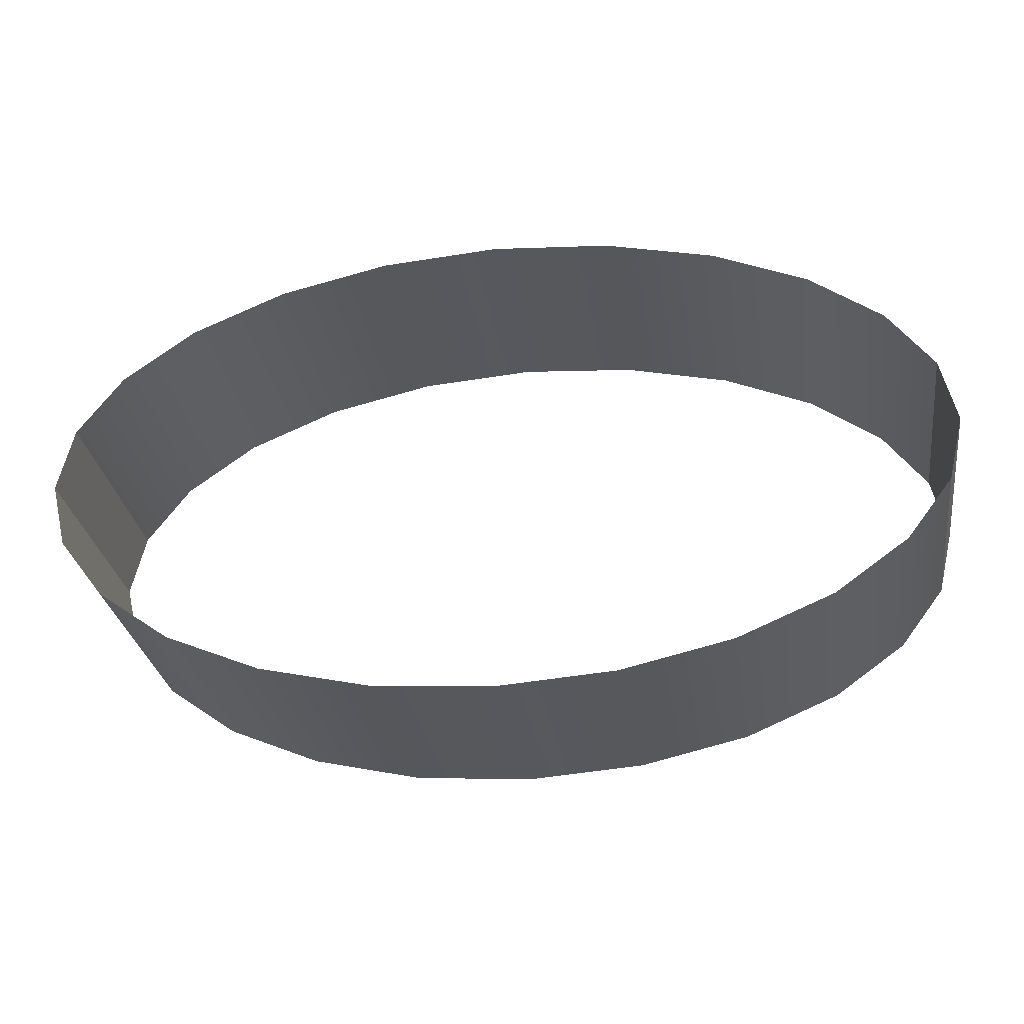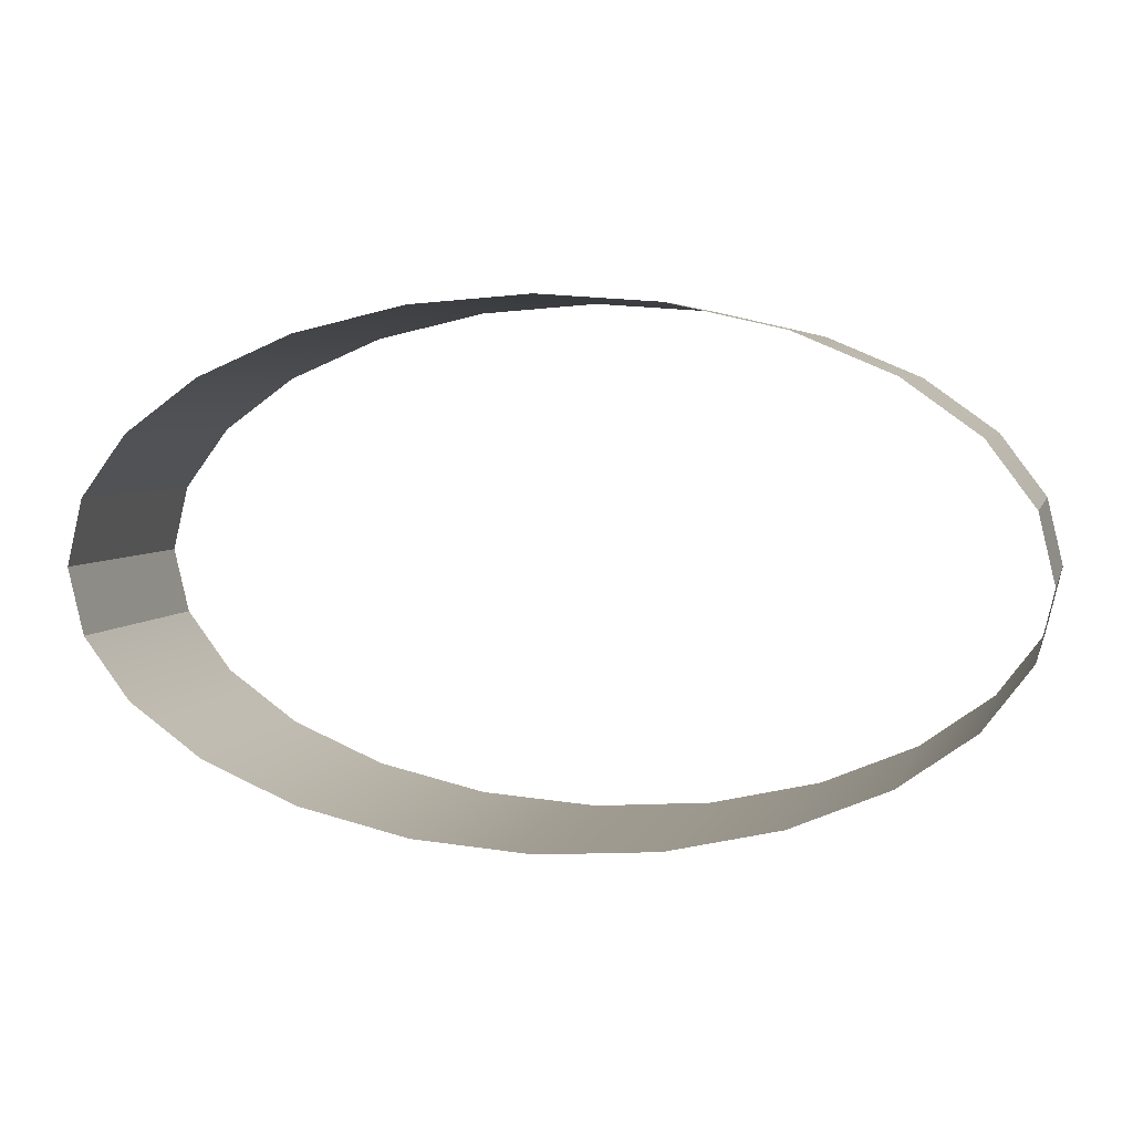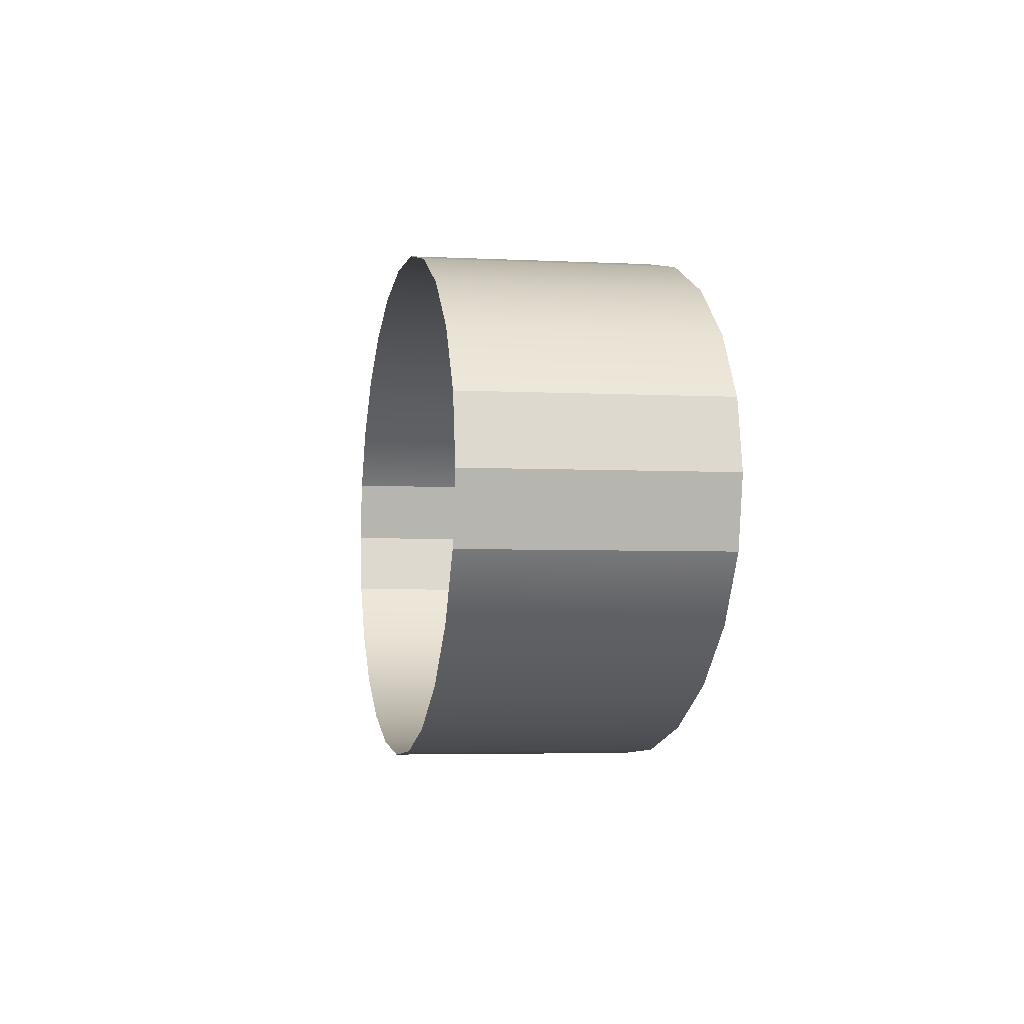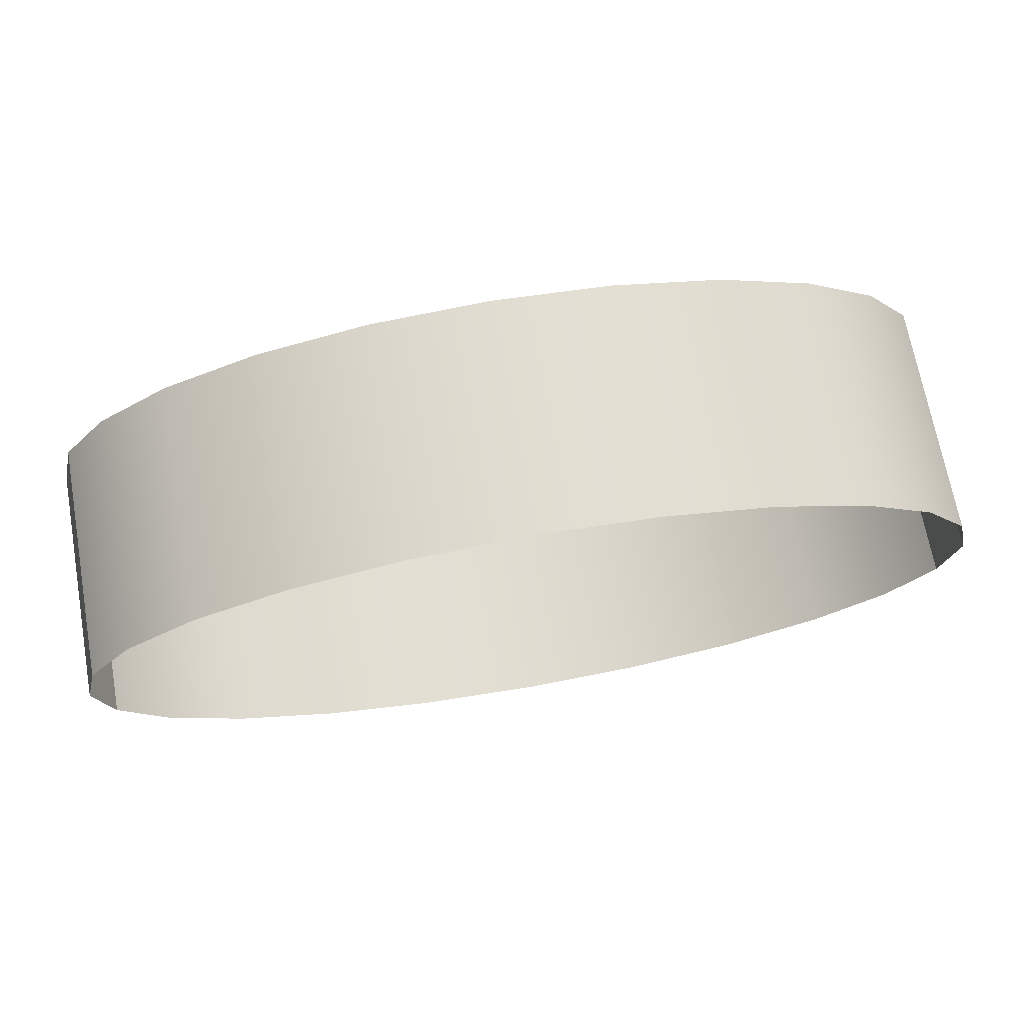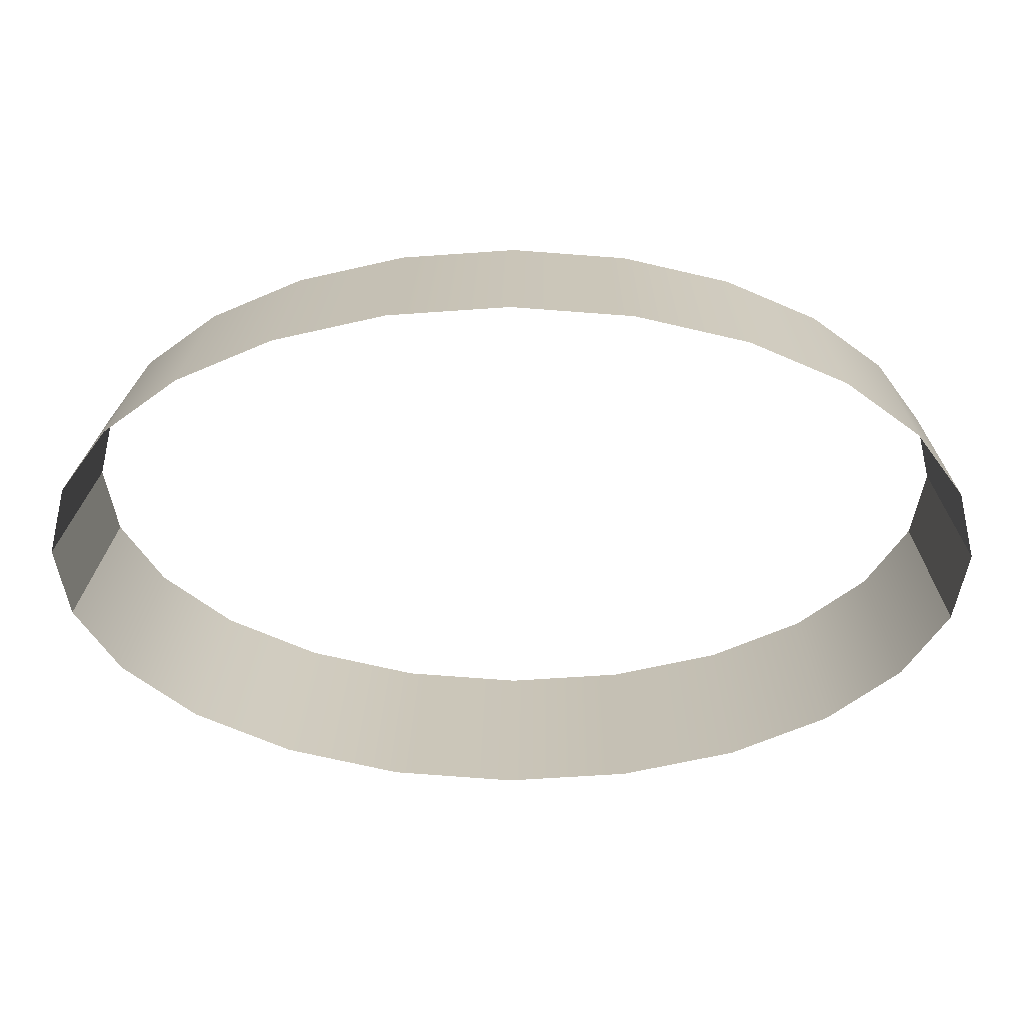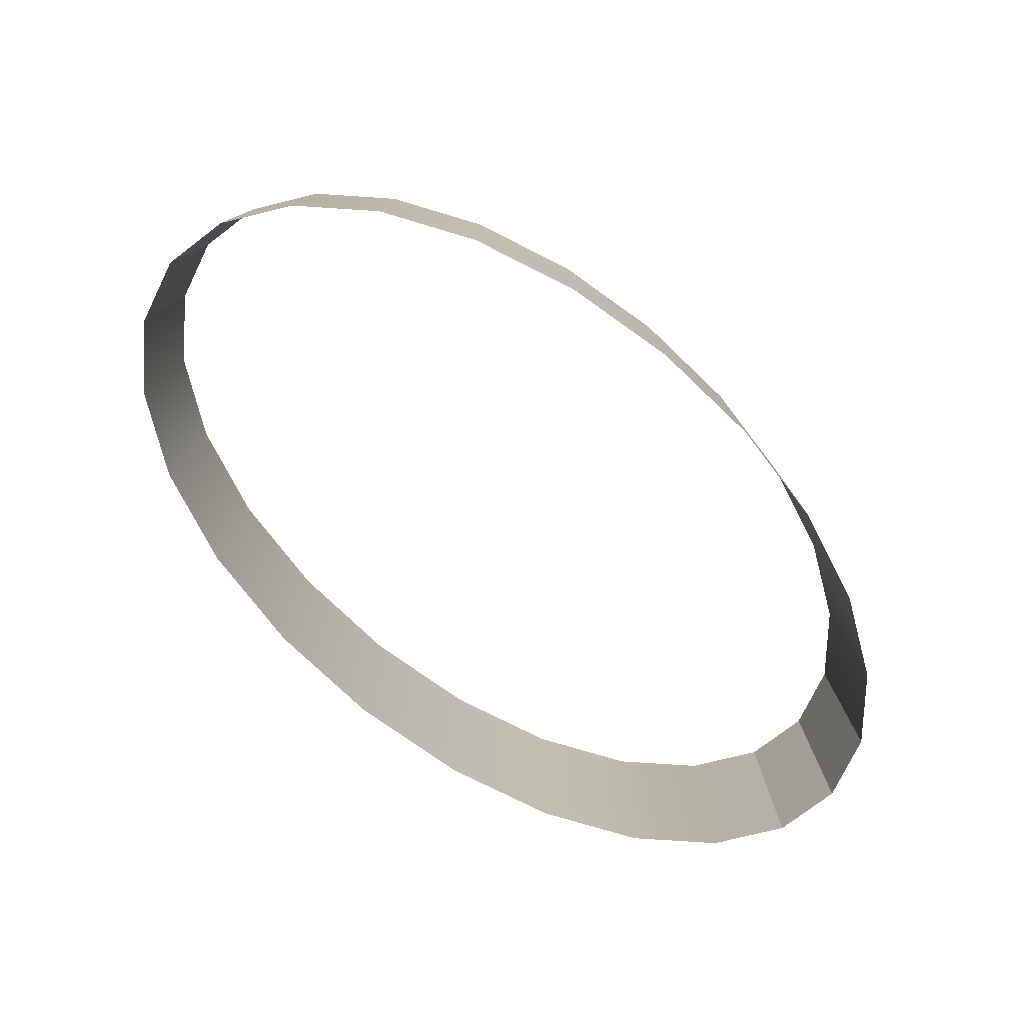
<metadata>
{"format":"obj","ext":"obj","renderer":"f3d","projection":"perspective","resolution":1024,"background":"white","views":[{"elev":-28.9,"azim":8.6,"up":"+Z"},{"elev":4.6,"azim":-165.8,"up":"+Z"},{"elev":-4.4,"azim":80.8,"up":"+Z"},{"elev":69.1,"azim":-10.2,"up":"+Z"},{"elev":20.4,"azim":0.8,"up":"+Z"},{"elev":-77.3,"azim":140.5,"up":"+Y"}]}
</metadata>
<code>
o #ID124
v 0.2633 -0.03564 -0.2166
v 0.2994 0.03792 -0.2192
v 0.2633 0.03792 -0.2166
v 0.2994 -0.03564 -0.2192
v 0.2994 -0.03564 -0.2192
v 0.2633 -0.03564 -0.2166
v 0.2994 0.03792 -0.2192
v 0.2633 0.03792 -0.2166
v 0.3354 0.03792 -0.2166
v 0.3354 -0.03564 -0.2166
v 0.3354 -0.03564 -0.2166
v 0.3354 0.03792 -0.2166
v 0.2298 -0.03564 -0.2089
v 0.2298 0.03792 -0.2089
v 0.2298 -0.03564 -0.2089
v 0.2298 0.03792 -0.2089
v 0.369 0.03792 -0.2089
v 0.369 -0.03564 -0.2089
v 0.369 -0.03564 -0.2089
v 0.369 0.03792 -0.2089
v 0.2009 -0.03564 -0.1967
v 0.2009 0.03792 -0.1967
v 0.2009 -0.03564 -0.1967
v 0.2009 0.03792 -0.1967
v 0.3979 0.03792 -0.1967
v 0.3979 -0.03564 -0.1967
v 0.3979 -0.03564 -0.1967
v 0.3979 0.03792 -0.1967
v 0.1788 -0.03564 -0.1807
v 0.1788 0.03792 -0.1807
v 0.1788 -0.03564 -0.1807
v 0.1788 0.03792 -0.1807
v 0.42 0.03792 -0.1807
v 0.42 -0.03564 -0.1807
v 0.42 -0.03564 -0.1807
v 0.42 0.03792 -0.1807
v 0.1649 0.03792 -0.1622
v 0.1649 -0.03564 -0.1622
v 0.1649 -0.03564 -0.1622
v 0.1649 0.03792 -0.1622
v 0.4339 -0.03564 -0.1622
v 0.4339 0.03792 -0.1622
v 0.4339 0.03792 -0.1622
v 0.4339 -0.03564 -0.1622
v 0.1601 0.03792 -0.1423
v 0.1649 -0.03564 -0.1622
v 0.1649 0.03792 -0.1622
v 0.1601 -0.03564 -0.1423
v 0.1601 -0.03564 -0.1423
v 0.1601 0.03792 -0.1423
v 0.1649 -0.03564 -0.1622
v 0.1649 0.03792 -0.1622
v 0.4387 -0.03564 -0.1423
v 0.4339 0.03792 -0.1622
v 0.4339 -0.03564 -0.1622
v 0.4387 0.03792 -0.1423
v 0.4387 0.03792 -0.1423
v 0.4387 -0.03564 -0.1423
v 0.4339 0.03792 -0.1622
v 0.4339 -0.03564 -0.1622
v 0.1649 0.03792 -0.1224
v 0.1601 -0.03564 -0.1423
v 0.1601 0.03792 -0.1423
v 0.1649 -0.03564 -0.1224
v 0.1649 -0.03564 -0.1224
v 0.1649 0.03792 -0.1224
v 0.1601 -0.03564 -0.1423
v 0.1601 0.03792 -0.1423
v 0.4339 -0.03564 -0.1224
v 0.4387 0.03792 -0.1423
v 0.4387 -0.03564 -0.1423
v 0.4339 0.03792 -0.1224
v 0.4339 0.03792 -0.1224
v 0.4339 -0.03564 -0.1224
v 0.4387 0.03792 -0.1423
v 0.4387 -0.03564 -0.1423
v 0.1788 0.03792 -0.1038
v 0.1649 -0.03564 -0.1224
v 0.1649 0.03792 -0.1224
v 0.1788 -0.03564 -0.1038
v 0.1788 -0.03564 -0.1038
v 0.1788 0.03792 -0.1038
v 0.1649 -0.03564 -0.1224
v 0.1649 0.03792 -0.1224
v 0.42 -0.03564 -0.1038
v 0.4339 0.03792 -0.1224
v 0.4339 -0.03564 -0.1224
v 0.42 0.03792 -0.1038
v 0.42 0.03792 -0.1038
v 0.42 -0.03564 -0.1038
v 0.4339 0.03792 -0.1224
v 0.4339 -0.03564 -0.1224
v 0.2009 -0.03564 -0.08788
v 0.2009 0.03792 -0.08788
v 0.2009 -0.03564 -0.08788
v 0.2009 0.03792 -0.08788
v 0.3979 0.03792 -0.08788
v 0.3979 -0.03564 -0.08788
v 0.3979 -0.03564 -0.08788
v 0.3979 0.03792 -0.08788
v 0.2298 -0.03564 -0.07565
v 0.2298 0.03792 -0.07565
v 0.2298 -0.03564 -0.07565
v 0.2298 0.03792 -0.07565
v 0.369 0.03792 -0.07565
v 0.369 -0.03564 -0.07565
v 0.369 -0.03564 -0.07565
v 0.369 0.03792 -0.07565
v 0.2633 -0.03564 -0.06797
v 0.2633 0.03792 -0.06797
v 0.2633 -0.03564 -0.06797
v 0.2633 0.03792 -0.06797
v 0.3354 0.03792 -0.06797
v 0.3354 -0.03564 -0.06797
v 0.3354 -0.03564 -0.06797
v 0.3354 0.03792 -0.06797
v 0.2994 -0.03564 -0.06535
v 0.2994 0.03792 -0.06535
v 0.2994 -0.03564 -0.06535
v 0.2994 0.03792 -0.06535
f 1 2 3
f 2 1 4
f 5 6 7
f 8 7 6
f 4 9 2
f 9 4 10
f 11 5 12
f 7 12 5
f 13 3 14
f 3 13 1
f 6 15 8
f 16 8 15
f 10 17 9
f 17 10 18
f 19 11 20
f 12 20 11
f 21 14 22
f 14 21 13
f 15 23 16
f 24 16 23
f 18 25 17
f 25 18 26
f 27 19 28
f 20 28 19
f 29 22 30
f 22 29 21
f 23 31 24
f 32 24 31
f 26 33 25
f 33 26 34
f 35 27 36
f 28 36 27
f 37 29 30
f 29 37 38
f 39 40 31
f 32 31 40
f 41 33 34
f 33 41 42
f 43 44 36
f 35 36 44
f 45 46 47
f 46 45 48
f 49 50 51
f 52 51 50
f 53 54 55
f 54 53 56
f 57 58 59
f 60 59 58
f 61 62 63
f 62 61 64
f 65 66 67
f 68 67 66
f 69 70 71
f 70 69 72
f 73 74 75
f 76 75 74
f 77 78 79
f 78 77 80
f 81 82 83
f 84 83 82
f 85 86 87
f 86 85 88
f 89 90 91
f 92 91 90
f 93 77 94
f 77 93 80
f 81 95 82
f 96 82 95
f 85 97 88
f 97 85 98
f 99 90 100
f 89 100 90
f 101 94 102
f 94 101 93
f 95 103 96
f 104 96 103
f 98 105 97
f 105 98 106
f 107 99 108
f 100 108 99
f 109 102 110
f 102 109 101
f 103 111 104
f 112 104 111
f 106 113 105
f 113 106 114
f 115 107 116
f 108 116 107
f 117 110 118
f 110 117 109
f 111 119 112
f 120 112 119
f 114 118 113
f 118 114 117
f 119 115 120
f 116 120 115

</code>
